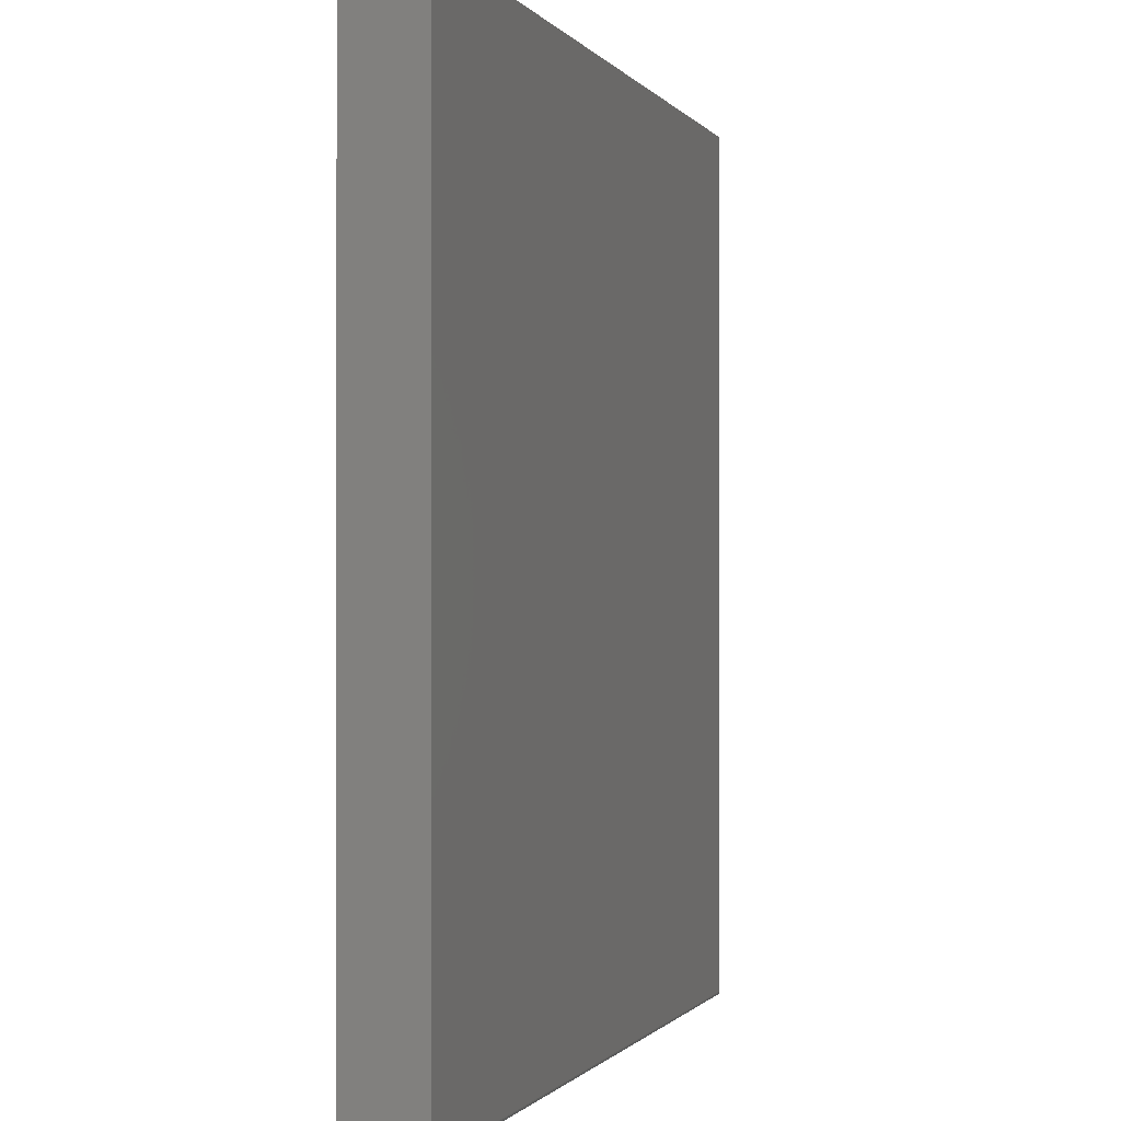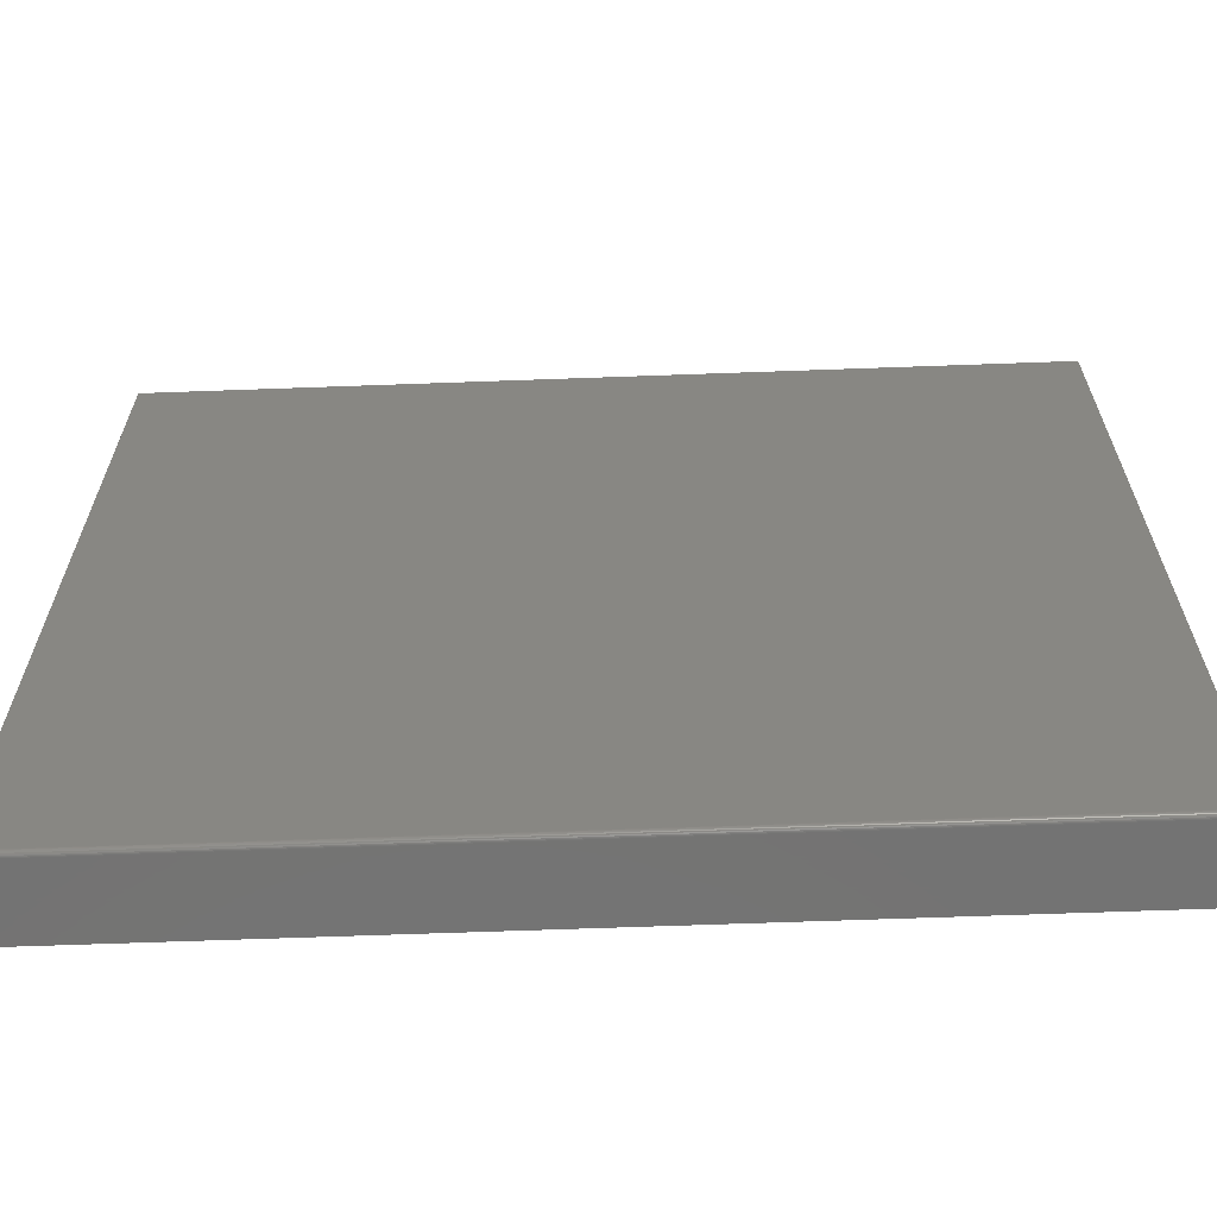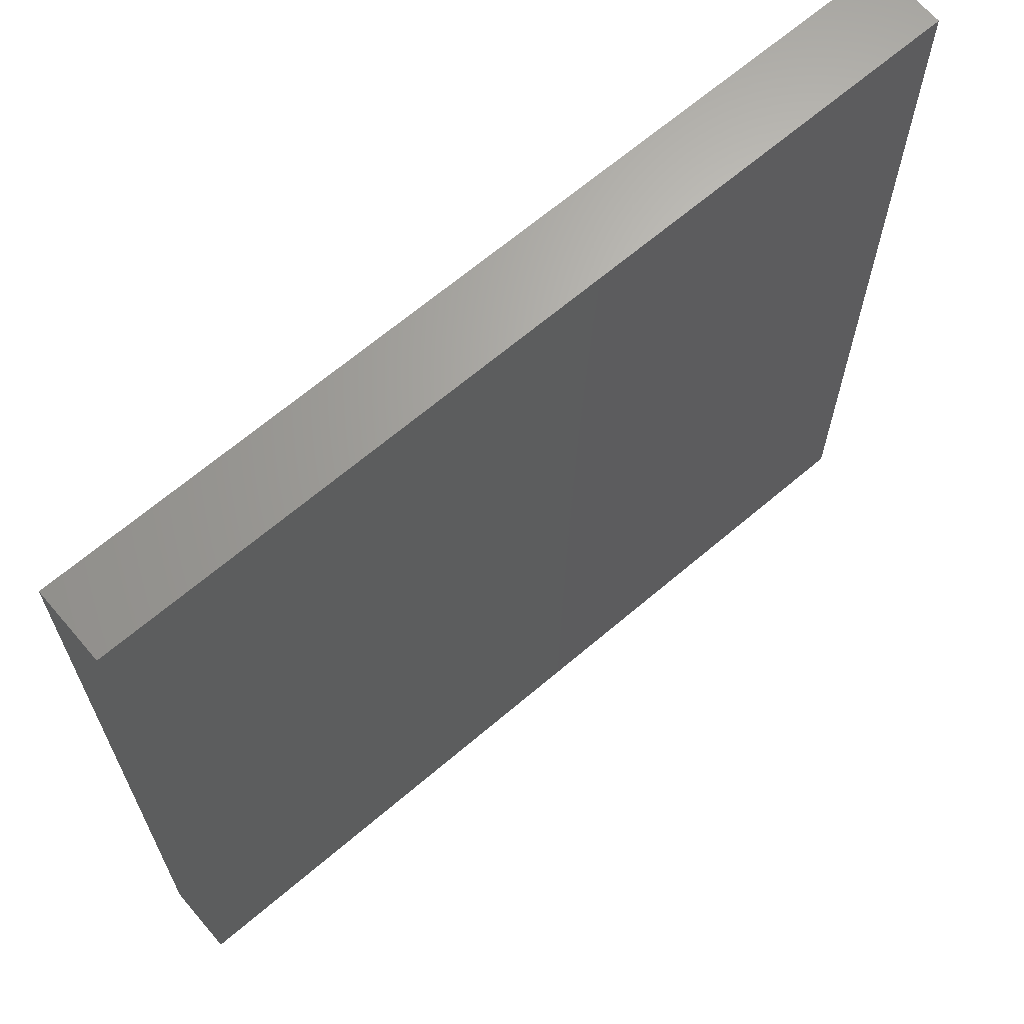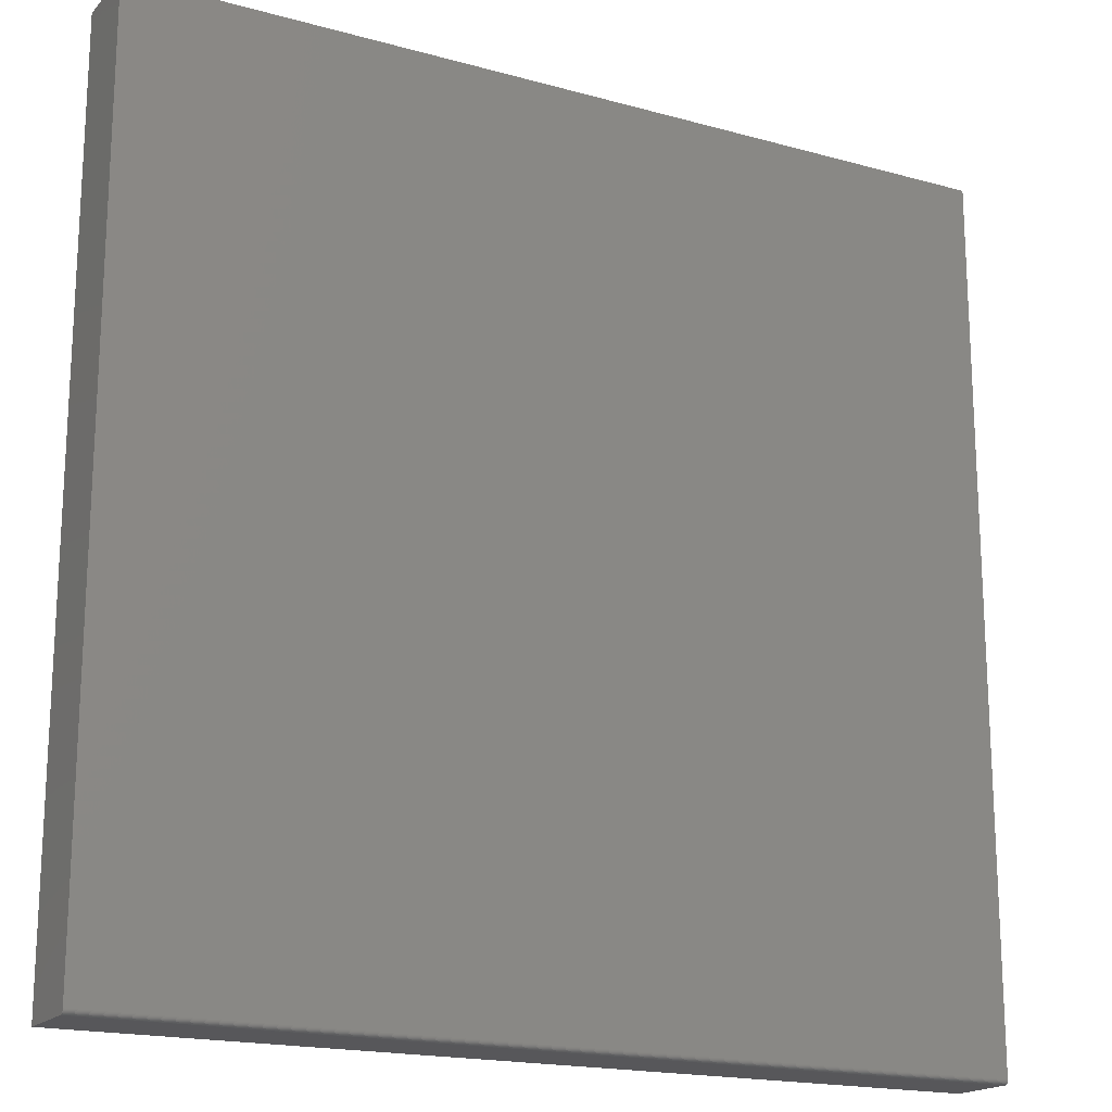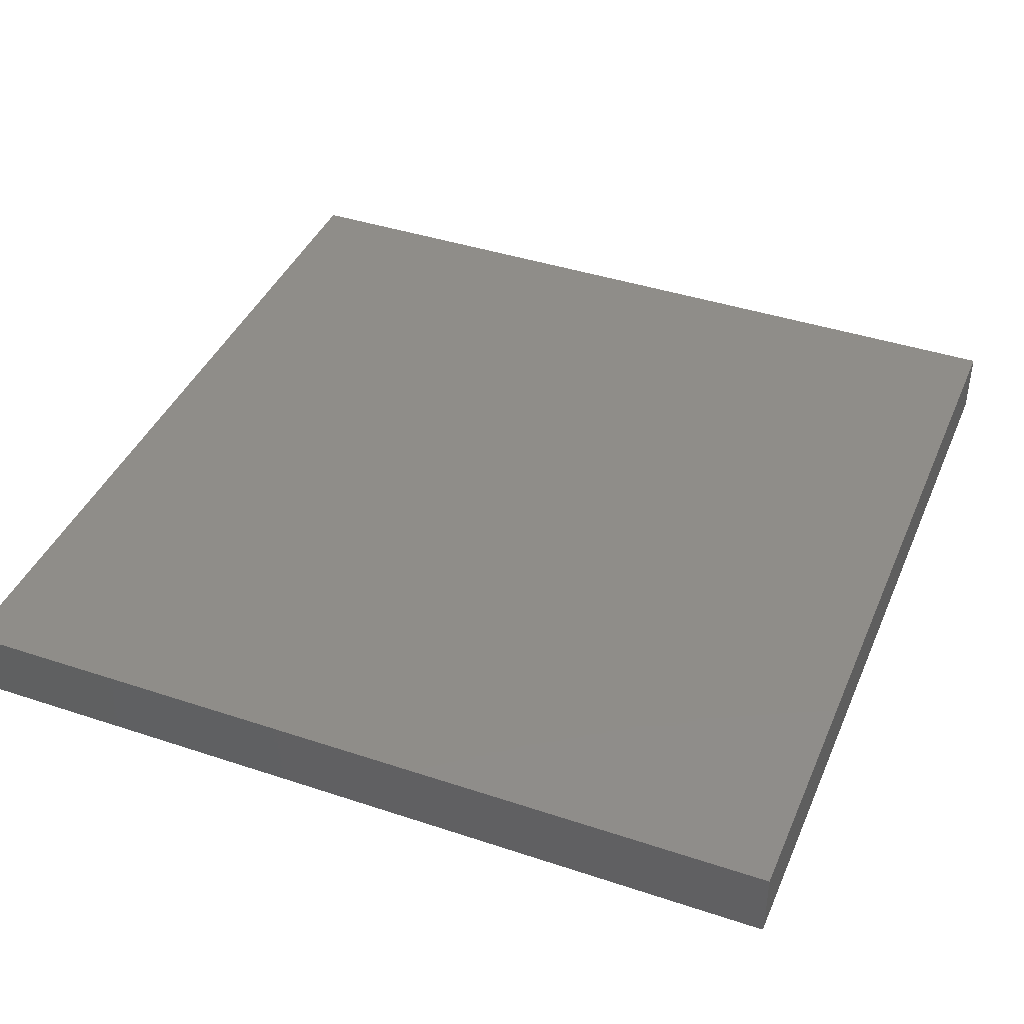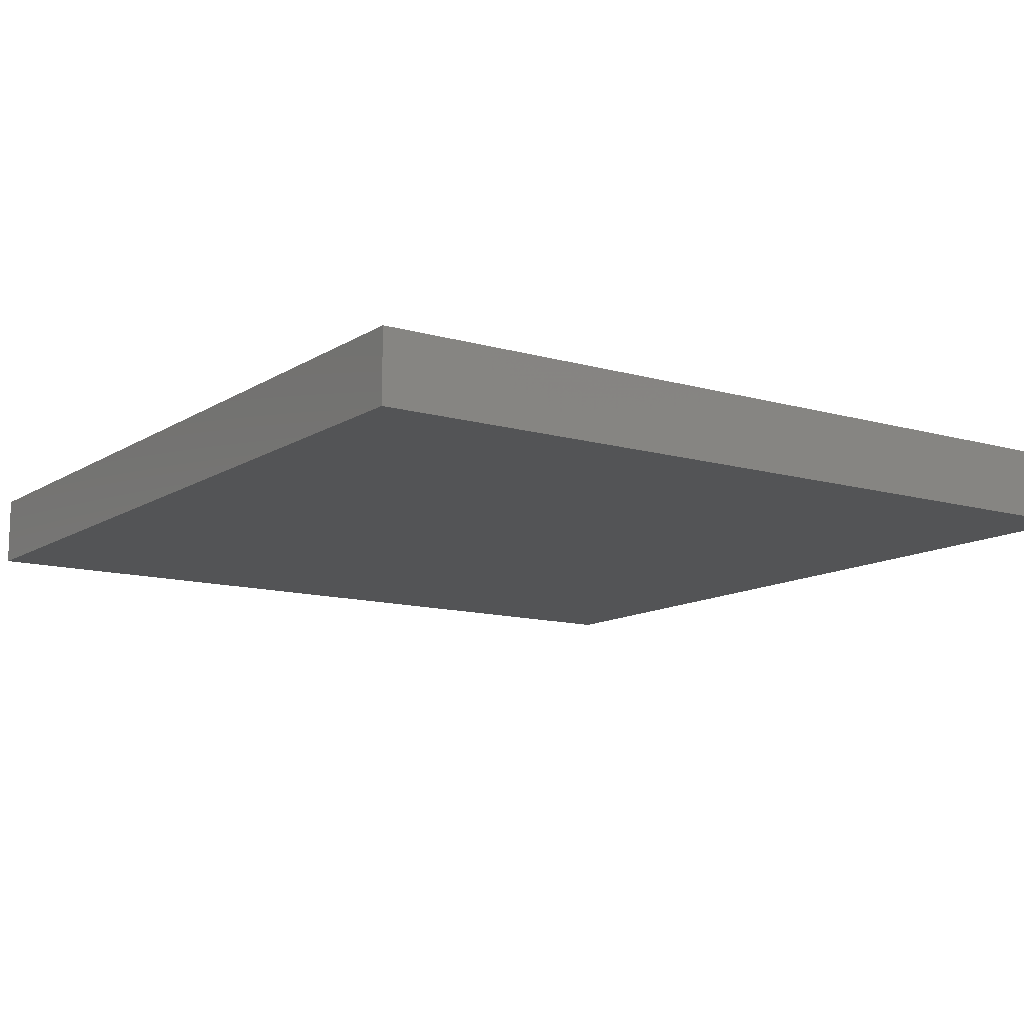
<metadata>
{"format":"stl","ext":"stl","renderer":"f3d","projection":"perspective","resolution":1024,"background":"white","views":[{"elev":-0.7,"azim":106.9,"up":"+Y"},{"elev":-65.4,"azim":-177.9,"up":"+Y"},{"elev":66.4,"azim":139.5,"up":"+Y"},{"elev":-18.1,"azim":151.6,"up":"+Y"},{"elev":41.1,"azim":-68.0,"up":"+Z"},{"elev":-12.1,"azim":-124.5,"up":"+Z"}]}
</metadata>
<code>
# stl→obj: 28 verts, 52 faces
v -0.6237 -0.75 0.007812
v -0.75 -0.7498 0.006288
v 0.75 -0.75 0.007812
v -0.75 -0.75 0.007812
v -0.75 -0.7422 0
v 0.75 -0.7437 0.0001501
v -0.75 -0.7437 0.0001501
v 0.75 -0.7422 0
v 0.75 -0.7452 0.0005947
v -0.75 -0.7452 0.0005947
v 0.75 -0.7465 0.001317
v -0.75 -0.7465 0.001317
v 0.75 -0.7477 0.002288
v -0.75 -0.7477 0.002288
v 0.75 -0.7487 0.003472
v -0.75 -0.7487 0.003472
v 0.75 -0.7494 0.004823
v -0.75 -0.7494 0.004823
v 0.75 -0.7498 0.006288
v 0.75 0.6237 0
v -0.75 0.75 0
v 0.75 0.75 0
v -0.75 0.75 0.125
v -0.75 -0.75 0.125
v 0.75 -0.75 0.125
v 0.75 0.6237 0.125
v -0.6237 -0.75 0.125
v 0.75 0.75 0.125
f 1 2 3
f 1 4 2
f 5 6 7
f 5 8 6
f 6 9 7
f 7 9 10
f 9 11 10
f 10 11 12
f 11 13 12
f 12 13 14
f 13 15 14
f 14 15 16
f 15 17 16
f 16 17 18
f 17 19 18
f 18 19 2
f 3 2 19
f 8 5 20
f 20 5 21
f 20 21 22
f 5 23 21
f 7 10 12
f 7 12 14
f 7 14 16
f 7 16 18
f 7 18 2
f 7 2 4
f 24 23 5
f 24 5 7
f 24 7 4
f 8 11 6
f 11 9 6
f 15 25 3
f 15 3 19
f 15 19 17
f 26 25 15
f 26 15 13
f 26 13 11
f 26 11 8
f 26 8 20
f 27 1 25
f 25 1 3
f 24 4 27
f 27 4 1
f 27 25 26
f 28 23 26
f 26 23 24
f 26 24 27
f 28 22 23
f 23 22 21
f 26 20 28
f 28 20 22

</code>
